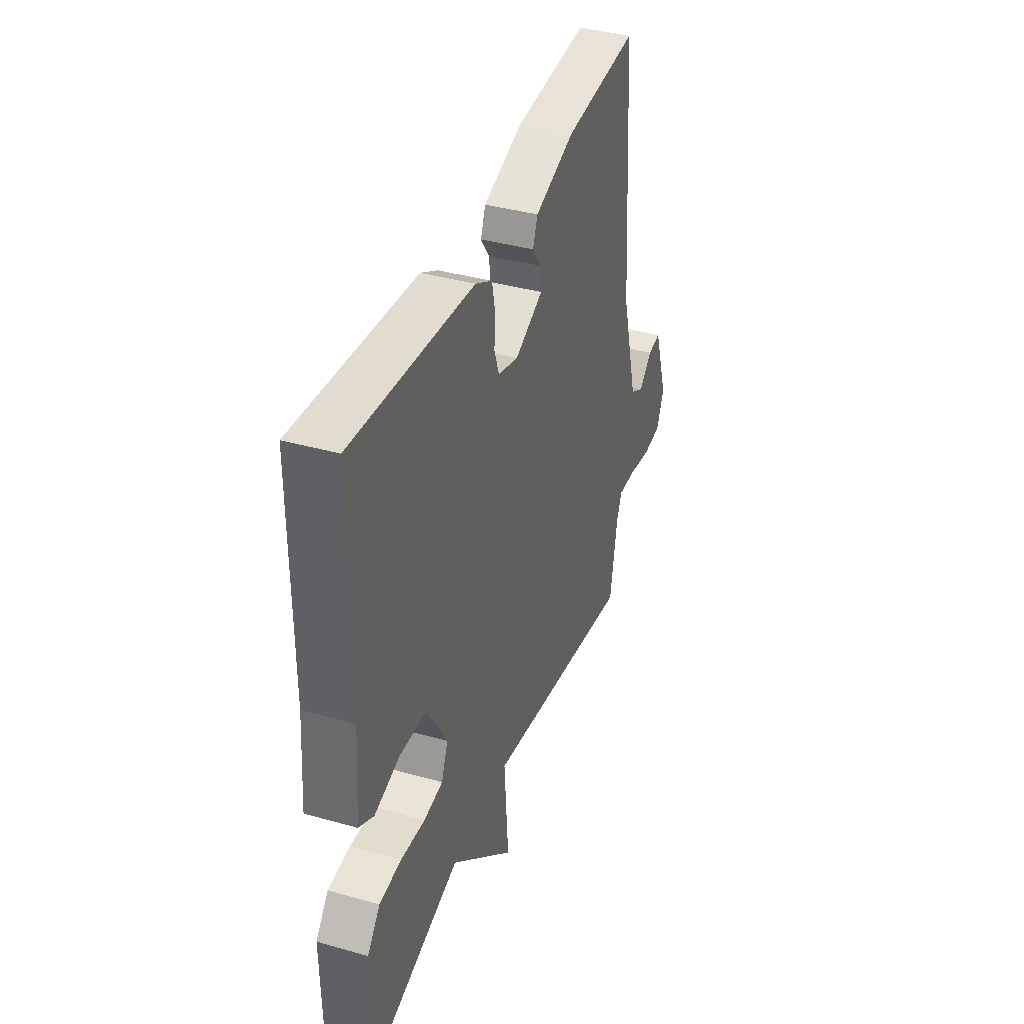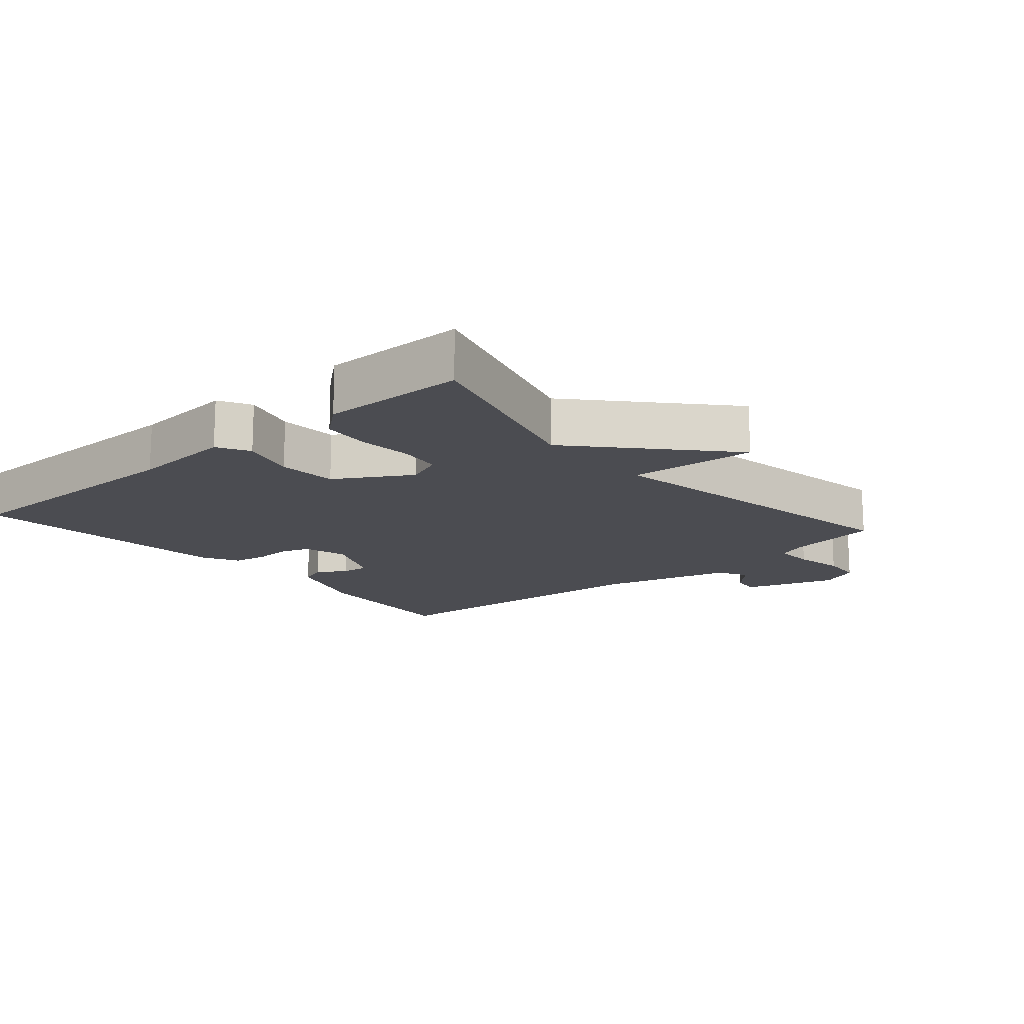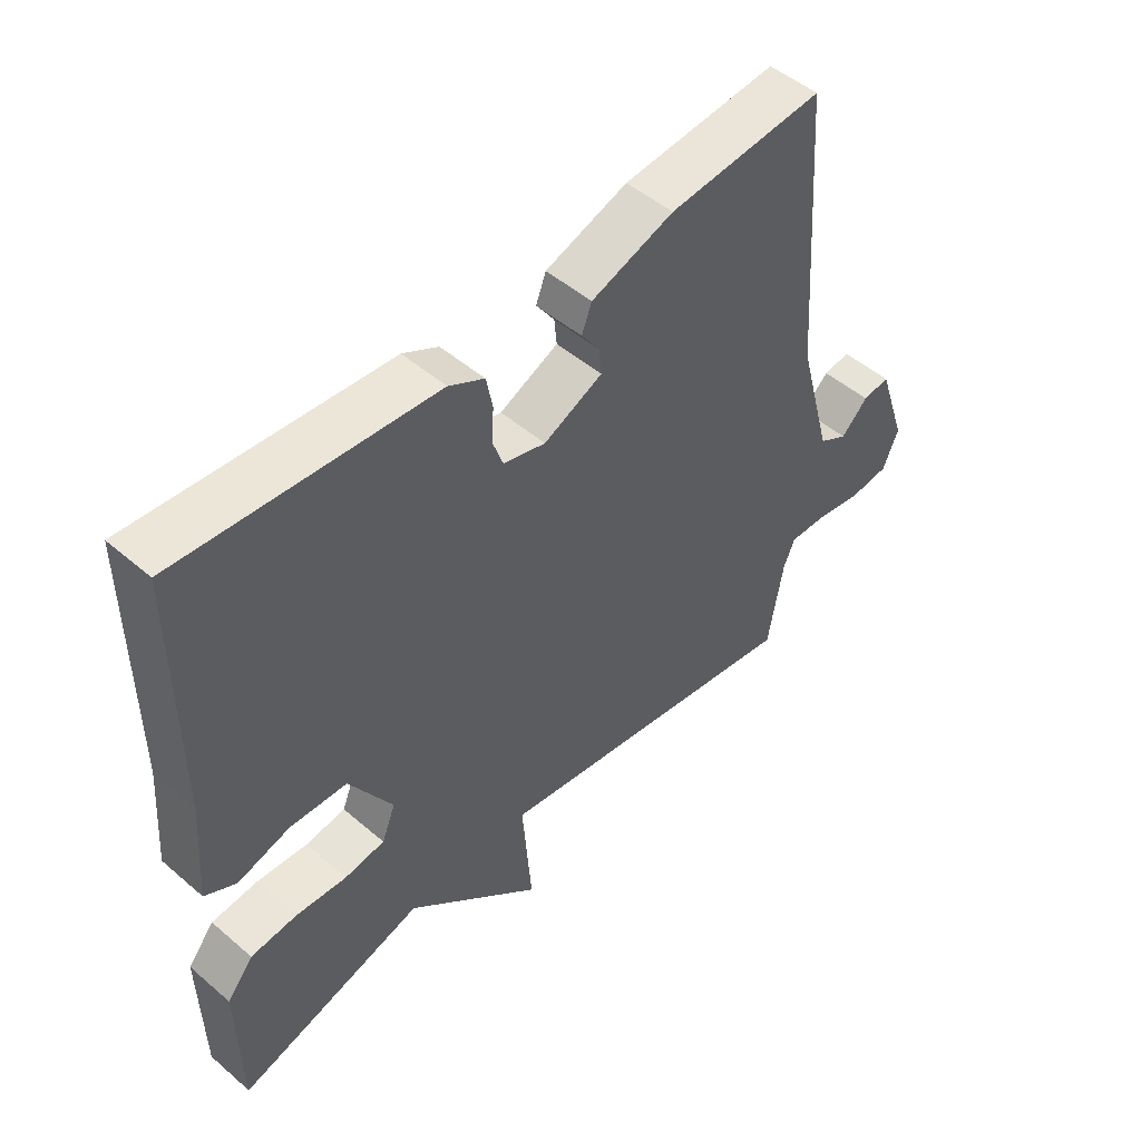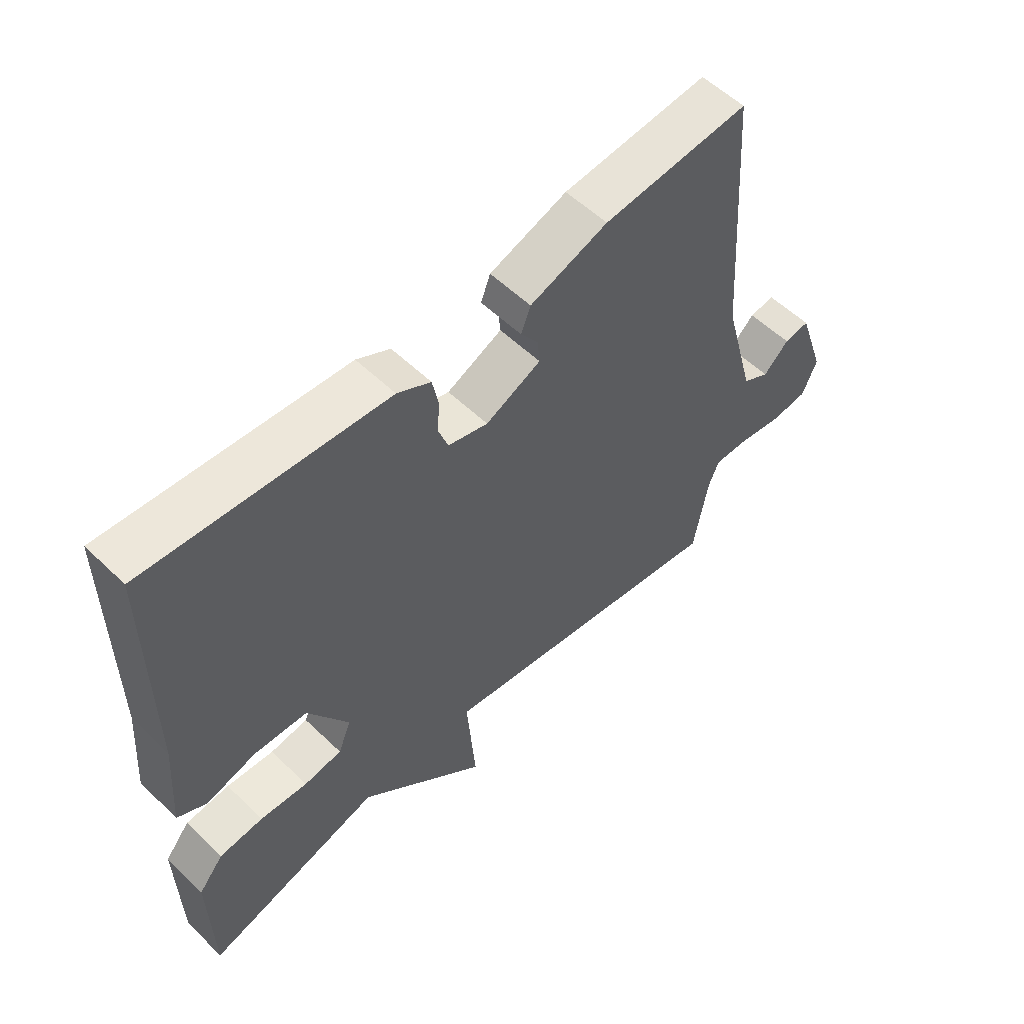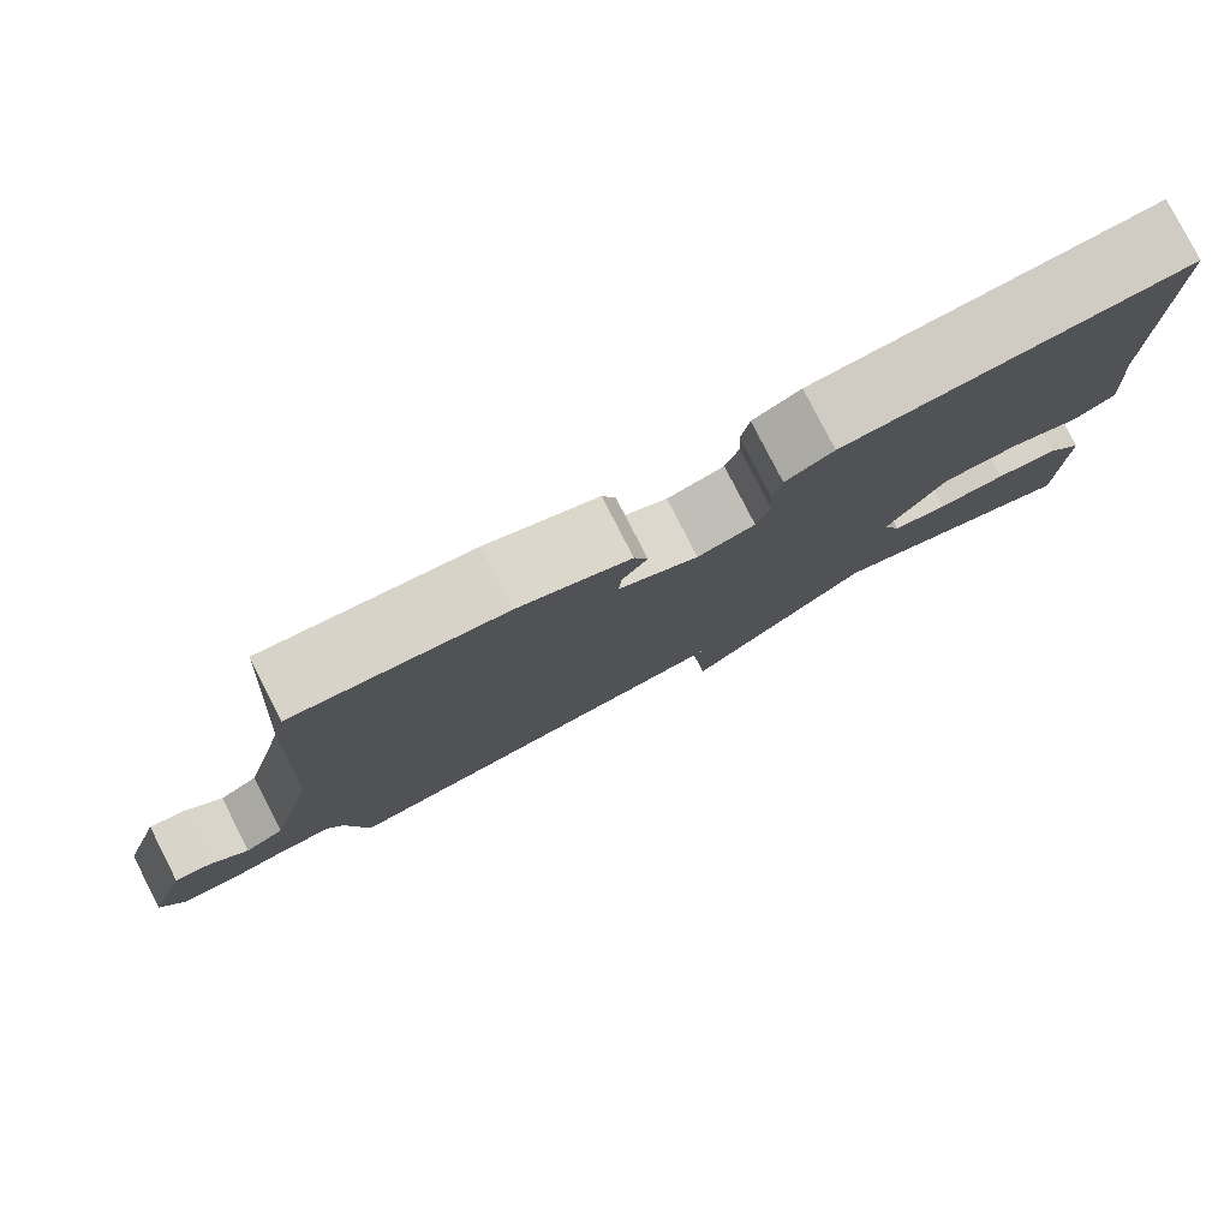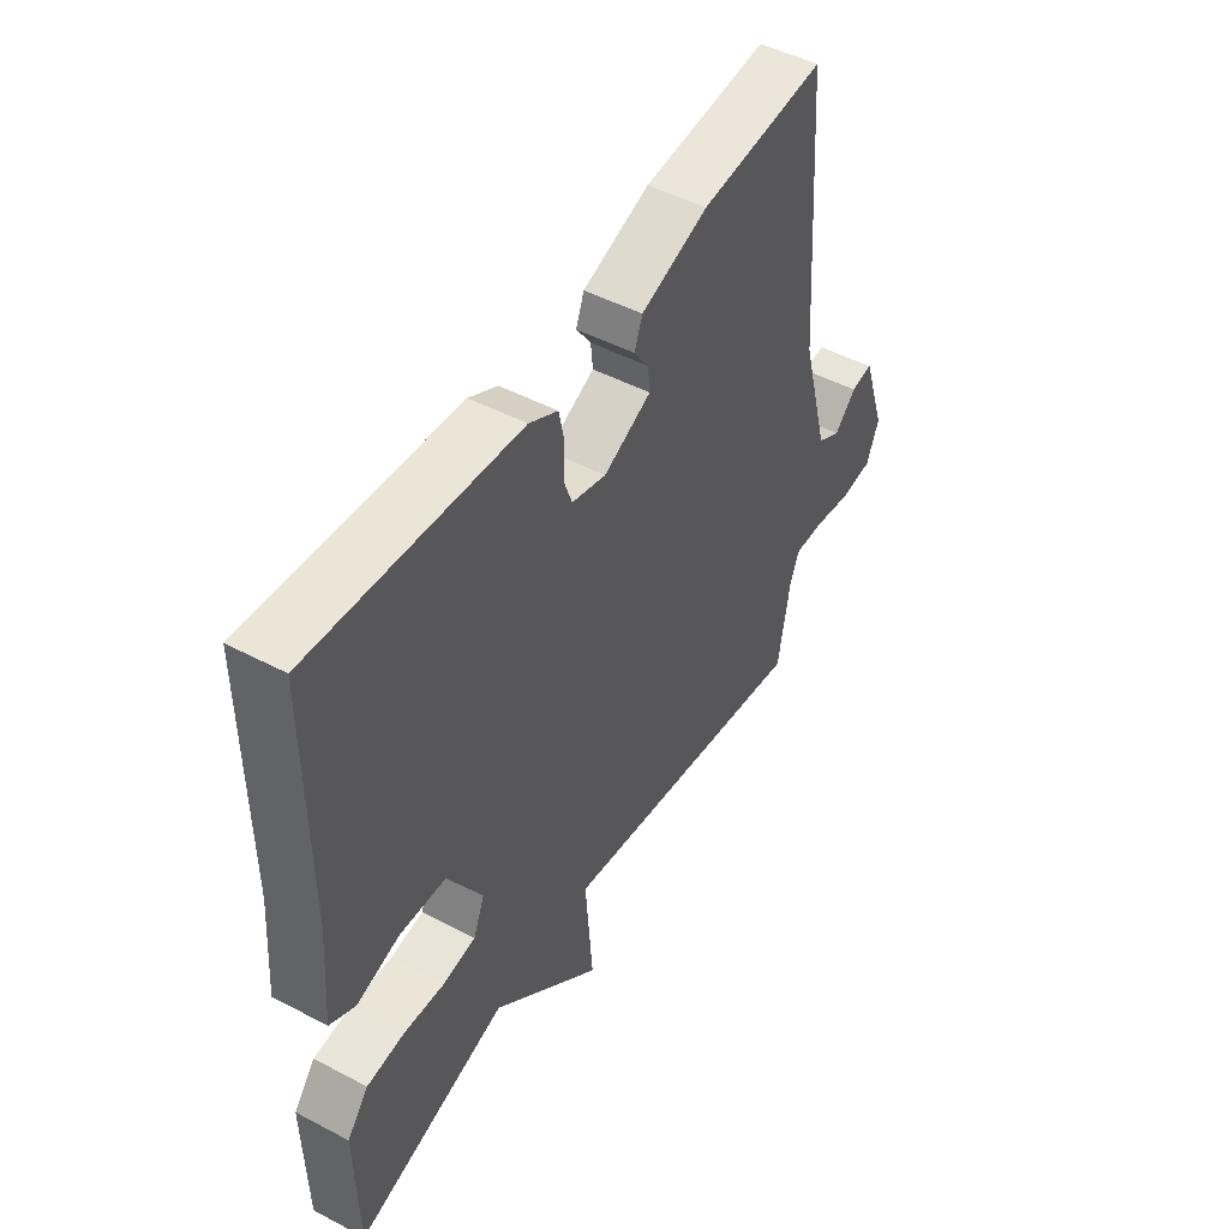
<metadata>
{"format":"obj","ext":"obj","renderer":"f3d","projection":"perspective","resolution":1024,"background":"white","views":[{"elev":38.4,"azim":109.7,"up":"+Z"},{"elev":-15.4,"azim":131.0,"up":"+Y"},{"elev":49.7,"azim":133.4,"up":"+Z"},{"elev":56.1,"azim":135.1,"up":"+Z"},{"elev":79.9,"azim":-27.1,"up":"+Z"},{"elev":48.6,"azim":120.4,"up":"+Z"}]}
</metadata>
<code>
v -0.5 0.07 0.5
v -0.254 0.07 0.479
v -0.123 0.07 0.434
v -0.107 0.07 0.392
v -0.136 0.07 0.35
v -0.14 0.07 0.308
v -0.047 0.07 0.265
v 0.02 0.07 0.284
v 0.036 0.07 0.33
v 0.033 0.07 0.385
v 0.043 0.07 0.436
v 0.099 0.07 0.466
v 0.5 0.07 0.5
v 0.5 0.07 0.113
v 0.512 0.07 -0.045
v 0.463 0.07 -0.072
v 0.38 0.07 -0.048
v 0.29 0.07 -0.053
v 0.222 0.07 -0.166
v 0.244 0.07 -0.221
v 0.308 0.07 -0.23
v 0.388 0.07 -0.223
v 0.462 0.07 -0.23
v 0.504 0.07 -0.281
v 0.5 0.07 -0.5
v 0.204 0.07 -0.414
v -0.011 0.07 -0.608
v 0.004 0.07 -0.414
v -0.5 0.07 -0.5
v -0.524 0.07 -0.359
v -0.542 0.07 -0.316
v -0.601 0.07 -0.318
v -0.676 0.07 -0.332
v -0.739 0.07 -0.326
v -0.764 0.07 -0.266
v -0.717 0.07 -0.127
v -0.674 0.07 -0.133
v -0.631 0.07 -0.175
v -0.585 0.07 -0.149
v -0.531 0.07 0.052
v -0.5 0 0.5
v -0.254 0 0.479
v -0.123 0 0.434
v -0.107 0 0.392
v -0.136 0 0.35
v -0.14 0 0.308
v -0.047 0 0.265
v 0.02 0 0.284
v 0.036 0 0.33
v 0.033 0 0.385
v 0.043 0 0.436
v 0.099 0 0.466
v 0.5 0 0.5
v 0.5 0 0.113
v 0.512 0 -0.045
v 0.463 0 -0.072
v 0.38 0 -0.048
v 0.29 0 -0.053
v 0.222 0 -0.166
v 0.244 0 -0.221
v 0.308 0 -0.23
v 0.388 0 -0.223
v 0.462 0 -0.23
v 0.504 0 -0.281
v 0.5 0 -0.5
v 0.204 0 -0.414
v -0.011 0 -0.608
v 0.004 0 -0.414
v -0.5 0 -0.5
v -0.524 0 -0.359
v -0.542 0 -0.316
v -0.601 0 -0.318
v -0.676 0 -0.332
v -0.739 0 -0.326
v -0.764 0 -0.266
v -0.717 0 -0.127
v -0.674 0 -0.133
v -0.631 0 -0.175
v -0.585 0 -0.149
v -0.531 0 0.052
f 36 37 38
f 35 36 38
f 34 35 38
f 33 34 38
f 32 33 38
f 31 32 38 39
f 30 31 39 40
f 40 1 2
f 30 40 2
f 29 30 2
f 28 29 2
f 24 25 26
f 23 24 26
f 22 23 26
f 21 22 26
f 26 27 28
f 21 26 28
f 20 21 28
f 14 15 16 17
f 14 17 18
f 13 14 18
f 12 13 18
f 11 12 18
f 10 11 18
f 9 10 18
f 8 9 18 19
f 2 3 4 5
f 2 5 6
f 28 2 6
f 19 20 28
f 8 19 28
f 7 8 28
f 6 7 28
f 78 77 76
f 78 76 75
f 78 75 74
f 78 74 73
f 78 73 72
f 79 78 72 71
f 80 79 71 70
f 42 41 80
f 42 80 70
f 42 70 69
f 42 69 68
f 66 65 64
f 66 64 63
f 66 63 62
f 66 62 61
f 68 67 66
f 68 66 61
f 68 61 60
f 57 56 55 54
f 58 57 54
f 58 54 53
f 58 53 52
f 58 52 51
f 58 51 50
f 58 50 49
f 59 58 49 48
f 45 44 43 42
f 46 45 42
f 46 42 68
f 68 60 59
f 68 59 48
f 68 48 47
f 68 47 46
f 1 41 42 2
f 2 42 43 3
f 3 43 44 4
f 4 44 45 5
f 5 45 46 6
f 6 46 47 7
f 7 47 48 8
f 8 48 49 9
f 9 49 50 10
f 10 50 51 11
f 11 51 52 12
f 12 52 53 13
f 13 53 54 14
f 14 54 55 15
f 15 55 56 16
f 16 56 57 17
f 17 57 58 18
f 18 58 59 19
f 19 59 60 20
f 20 60 61 21
f 21 61 62 22
f 22 62 63 23
f 23 63 64 24
f 24 64 65 25
f 25 65 66 26
f 26 66 67 27
f 27 67 68 28
f 28 68 69 29
f 29 69 70 30
f 30 70 71 31
f 31 71 72 32
f 32 72 73 33
f 33 73 74 34
f 34 74 75 35
f 35 75 76 36
f 36 76 77 37
f 37 77 78 38
f 38 78 79 39
f 39 79 80 40
f 40 80 41 1

</code>
